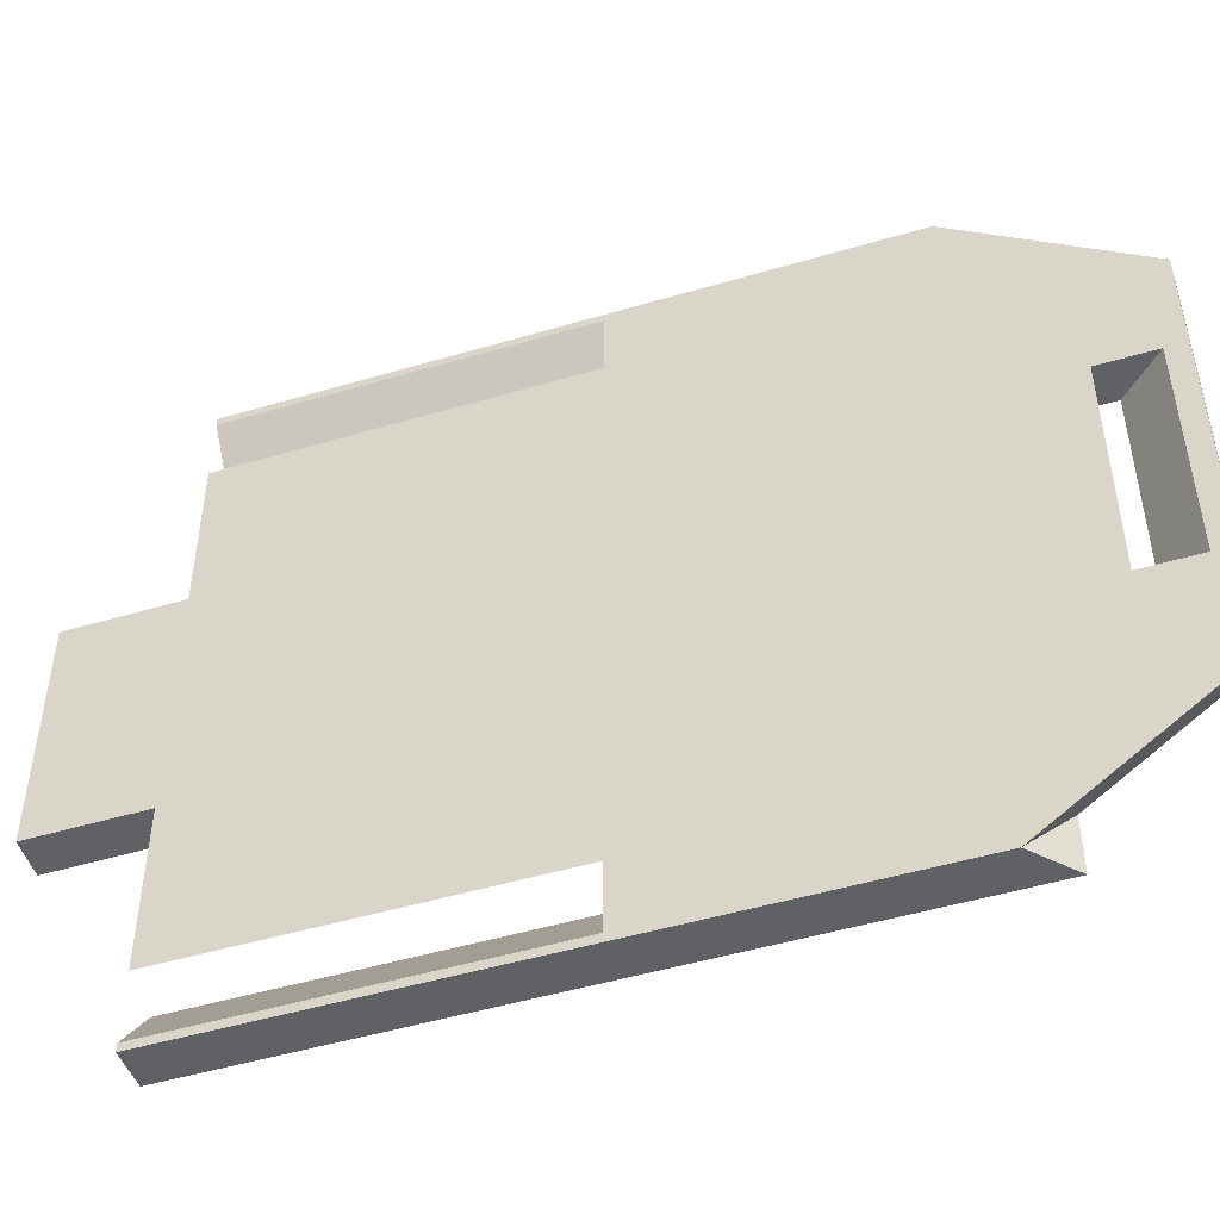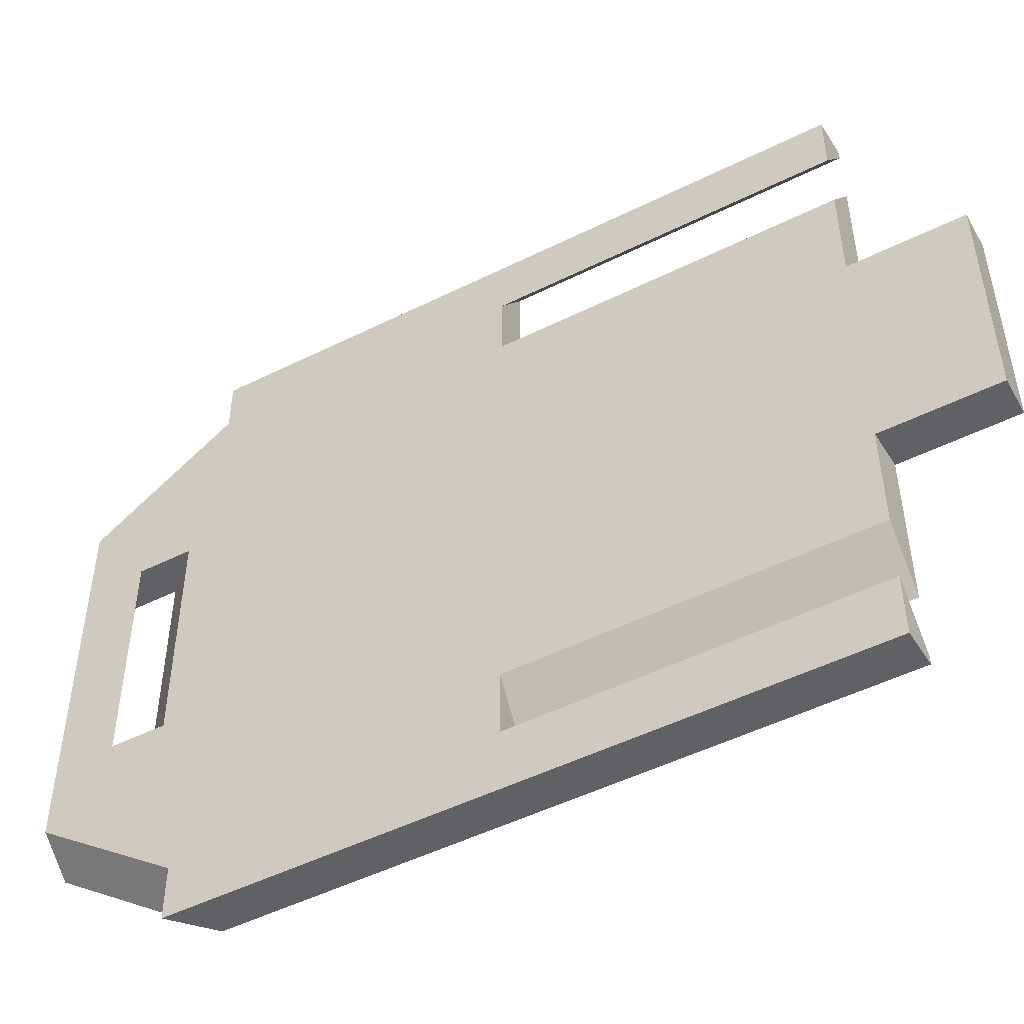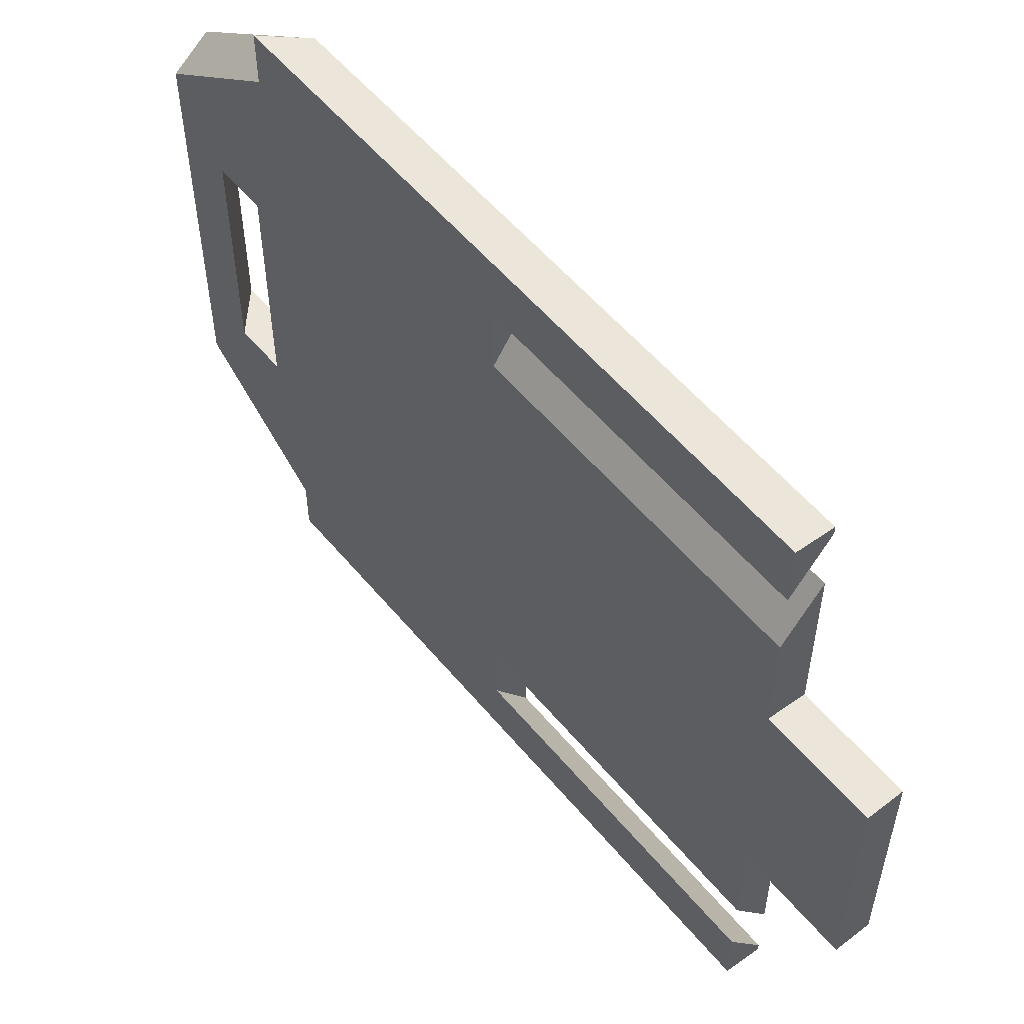
<metadata>
{"format":"obj","ext":"obj","renderer":"f3d","projection":"perspective","resolution":1024,"background":"white","views":[{"elev":-49.4,"azim":-118.8,"up":"+Y"},{"elev":-50.0,"azim":71.7,"up":"+Y"},{"elev":55.5,"azim":94.0,"up":"+Y"}]}
</metadata>
<code>
v 0.2047 0.03108 -0.0235
v 0.2116 -0.03325 -0.01609
v 0.2116 0.03108 -0.01609
v 0.2047 -0.03325 -0.0235
v 0.2047 0.009638 -0.0235
v 0.2047 -0.0118 -0.0235
v 0.2116 -0.0118 -0.01609
v 0.2116 0.009638 -0.01609
v 0.1206 -0.06225 0.06886
v 0.1137 -0.07711 0.06145
v 0.1309 -0.07711 0.0454
v 0.1481 -0.07711 0.02935
v 0.1653 -0.07711 0.01331
v 0.1825 -0.07711 -0.002744
v 0.1891 -0.06225 0.00496
v 0.172 -0.06225 0.02094
v 0.1549 -0.06225 0.03691
v 0.1377 -0.06225 0.05289
v 0.1206 -0.08024 0.06886
v 0.1137 -0.09509 0.06145
v 0.1309 -0.09509 0.0454
v 0.1481 -0.09509 0.02935
v 0.1653 -0.09509 0.01331
v 0.1825 -0.09509 -0.002744
v 0.1891 -0.08024 0.00496
v 0.172 -0.08024 0.02094
v 0.1549 -0.08024 0.03691
v 0.1377 -0.08024 0.05289
v 0.1858 -0.08767 0.001108
v 0.1137 -0.09509 0.06145
v 0.1206 -0.06225 0.06886
v 0.1206 -0.08024 0.06886
v 0.1137 -0.07711 0.06145
v 0.1137 0.07494 0.06145
v 0.1206 0.06009 0.06886
v 0.1891 0.06009 0.00496
v 0.1825 0.07494 -0.002744
v 0.1653 0.07494 0.01331
v 0.1481 0.07494 0.02935
v 0.1309 0.07494 0.0454
v 0.1377 0.06009 0.05289
v 0.1549 0.06009 0.03691
v 0.172 0.06009 0.02094
v 0.1137 0.09293 0.06145
v 0.1206 0.07807 0.06886
v 0.1891 0.07807 0.00496
v 0.1858 0.0855 0.001108
v 0.1825 0.09293 -0.002744
v 0.1653 0.09293 0.01331
v 0.1481 0.09293 0.02935
v 0.1309 0.09293 0.0454
v 0.1377 0.07807 0.05289
v 0.1549 0.07807 0.03691
v 0.172 0.07807 0.02094
v 0.1137 0.09293 0.06145
v 0.1206 0.06009 0.06886
v 0.1137 0.07494 0.06145
v 0.1206 0.07807 0.06886
v 0.1891 -0.03325 0.00496
v 0.1825 -0.07711 -0.002744
v 0.1825 -0.03325 -0.002744
v 0.1825 -0.05518 -0.002744
v 0.1891 -0.06225 0.00496
v 0.1891 -0.04775 0.00496
v 0.1825 -0.03325 -0.002744
v 0.1891 -0.03325 0.00496
v 0.2047 -0.03325 -0.0235
v 0.1936 -0.03325 -0.01312
v 0.2116 -0.03325 -0.01609
v 0.2004 -0.03325 -0.005564
v 0.1891 -0.08024 0.00496
v 0.1825 -0.09738 -0.002744
v 0.1891 -0.09738 0.00496
v 0.1825 -0.09509 -0.002744
v 0.1891 -0.08881 0.00496
v 0.1858 -0.08767 0.001108
v 0.1825 0.07494 -0.002744
v 0.1825 0.03108 -0.002744
v 0.1891 0.03108 0.00496
v 0.1891 0.06009 0.00496
v 0.1825 0.05301 -0.002744
v 0.1891 0.04558 0.00496
v 0.1891 0.03108 0.00496
v 0.1825 0.03108 -0.002744
v 0.2047 0.03108 -0.0235
v 0.2116 0.03108 -0.01609
v 0.1936 0.03108 -0.01312
v 0.2004 0.03108 -0.005564
v 0.1825 0.09522 -0.002744
v 0.1891 0.09522 0.00496
v 0.1891 0.07807 0.00496
v 0.1825 0.09293 -0.002744
v 0.1858 0.0855 0.001108
v 0.1891 0.08664 0.00496
v 0.03785 -0.03325 0.1322
v 0.03785 0.03108 0.1322
v 0.05271 0.03108 0.1322
v 0.03785 0.009638 0.1322
v 0.03785 -0.0118 0.1322
v 0.05271 -0.03325 0.1322
v 0.05271 -0.0118 0.1322
v 0.05271 0.009638 0.1322
v 0.02699 -0.03325 0.1424
v 0.04185 -0.03325 0.1424
v 0.04185 0.03108 0.1424
v 0.02699 0.03108 0.1424
v 0.02699 0.009638 0.1424
v 0.02699 -0.0118 0.1424
v 0.04185 -0.0118 0.1424
v 0.04185 0.009638 0.1424
v 0.02699 -0.03325 0.1424
v 0.05271 -0.03325 0.1322
v 0.03785 -0.03325 0.1322
v 0.04185 -0.03325 0.1424
v 0.05271 0.03108 0.1322
v 0.02699 0.03108 0.1424
v 0.03785 0.03108 0.1322
v 0.04185 0.03108 0.1424
v 0.05813 0.09522 0.1133
v 0.05813 0.08036 0.1272
v 0.05813 0.08531 0.1226
v 0.05813 0.09026 0.1179
v 0.02303 0.06012 0.1461
v 0.02995 0.05218 0.1535
v 0.04799 0.08508 0.1228
v 0.03785 0.07494 0.1322
v 0.03785 0.06009 0.1461
v 0.04799 0.07022 0.1367
v 0.05813 0.09522 0.1133
v 0.05813 0.08036 0.1272
v 0.05813 0.09026 0.1179
v 0.05813 0.08531 0.1226
v 0.05813 0.09522 0.1272
v 0.05813 0.09522 0.1203
v 0.05813 0.08779 0.1272
v 0.1825 0.09522 -0.002744
v 0.05813 0.09522 0.1272
v 0.1891 0.09522 0.00496
v 0.05813 0.09522 0.1133
v 0.07589 0.09522 0.09674
v 0.09366 0.09522 0.08016
v 0.1114 0.09522 0.06358
v 0.1292 0.09522 0.047
v 0.147 0.09522 0.03042
v 0.1647 0.09522 0.01384
v 0.1704 0.09522 0.02242
v 0.1517 0.09522 0.03988
v 0.133 0.09522 0.05734
v 0.1143 0.09522 0.07481
v 0.09555 0.09522 0.09227
v 0.07684 0.09522 0.1097
v 0.05813 0.09522 0.1203
v 0.05813 -0.09738 0.1133
v 0.05813 -0.09243 0.1179
v 0.05813 -0.08748 0.1226
v 0.05813 -0.08253 0.1272
v 0.02995 -0.05435 0.1535
v 0.02303 -0.06229 0.1461
v 0.03181 -0.07106 0.1379
v 0.04058 -0.07983 0.1297
v 0.04935 -0.08861 0.1215
v 0.04404 -0.06844 0.1403
v 0.05813 -0.09738 0.1133
v 0.05813 -0.08253 0.1272
v 0.05813 -0.08748 0.1226
v 0.05813 -0.09243 0.1179
v 0.05813 -0.09738 0.1203
v 0.05813 -0.09738 0.1272
v 0.05813 -0.08995 0.1272
v 0.1825 -0.09738 -0.002744
v 0.05813 -0.09738 0.1272
v 0.1891 -0.09738 0.00496
v 0.05813 -0.09738 0.1133
v 0.05813 -0.09738 0.1203
v 0.1647 -0.09738 0.01384
v 0.147 -0.09738 0.03042
v 0.1292 -0.09738 0.047
v 0.1114 -0.09738 0.06358
v 0.09366 -0.09738 0.08016
v 0.07589 -0.09738 0.09674
v 0.07684 -0.09738 0.1097
v 0.09555 -0.09738 0.09227
v 0.1143 -0.09738 0.07481
v 0.133 -0.09738 0.05734
v 0.1517 -0.09738 0.03988
v 0.1704 -0.09738 0.02242
v 0.02303 0.06012 0.1461
v 0.02303 -0.06229 0.1461
v 0.02995 0.05218 0.1535
v 0.02303 -0.03781 0.1461
v 0.02303 -0.01332 0.1461
v 0.02303 0.01116 0.1461
v 0.02303 0.03564 0.1461
v 0.02995 0.02555 0.1535
v 0.02995 -0.001084 0.1535
v 0.02995 -0.02772 0.1535
v 0.02995 -0.05435 0.1535
v 0.04769 -0.07124 0.1231
v 0.04769 -0.04318 0.1231
v 0.04769 -0.01512 0.1231
v 0.04769 0.01295 0.1231
v 0.04769 0.04101 0.1231
v 0.04769 0.06908 0.1231
v 0.07417 -0.07124 0.09836
v 0.07417 -0.04318 0.09836
v 0.07417 -0.01512 0.09836
v 0.07417 0.01295 0.09836
v 0.07417 0.04101 0.09836
v 0.07417 0.06908 0.09836
v 0.1006 -0.07124 0.07365
v 0.1006 -0.04318 0.07365
v 0.1006 -0.01512 0.07365
v 0.1006 0.01295 0.07365
v 0.1006 0.04101 0.07365
v 0.1006 0.06908 0.07365
v 0.1271 -0.04318 0.04894
v 0.1271 -0.01512 0.04894
v 0.1271 0.01295 0.04894
v 0.1271 0.04101 0.04894
v 0.1536 -0.04318 0.02423
v 0.1536 -0.01512 0.02423
v 0.1536 0.01295 0.02423
v 0.1536 0.04101 0.02423
v 0.1801 -0.01512 -0.0004847
v 0.1801 0.01295 -0.0004847
v 0.1137 -0.07711 0.06145
v 0.1309 -0.07711 0.0454
v 0.1481 -0.07711 0.02935
v 0.1653 -0.07711 0.01331
v 0.1825 -0.07711 -0.002744
v 0.1825 -0.09509 -0.002744
v 0.1653 -0.09509 0.01331
v 0.1481 -0.09509 0.02935
v 0.1309 -0.09509 0.0454
v 0.1137 -0.09509 0.06145
v 0.1137 0.07494 0.06145
v 0.1137 0.09293 0.06145
v 0.1825 -0.05518 -0.002744
v 0.1825 -0.03325 -0.002744
v 0.1825 -0.09738 -0.002744
v 0.1936 -0.03325 -0.01312
v 0.2047 -0.03325 -0.0235
v 0.2047 -0.0118 -0.0235
v 0.2047 0.009638 -0.0235
v 0.2047 0.03108 -0.0235
v 0.1825 0.09293 -0.002744
v 0.1825 0.09522 -0.002744
v 0.1825 0.03108 -0.002744
v 0.1825 0.05301 -0.002744
v 0.1825 0.07494 -0.002744
v 0.1936 0.03108 -0.01312
v 0.1647 0.09522 0.01384
v 0.147 0.09522 0.03042
v 0.1292 0.09522 0.047
v 0.1114 0.09522 0.06358
v 0.09366 0.09522 0.08016
v 0.07589 0.09522 0.09674
v 0.05813 0.09522 0.1133
v 0.1653 0.07494 0.01331
v 0.1481 0.07494 0.02935
v 0.1309 0.07494 0.0454
v 0.1309 0.09293 0.0454
v 0.1481 0.09293 0.02935
v 0.1653 0.09293 0.01331
v 0.03785 0.03108 0.1322
v 0.03785 0.009638 0.1322
v 0.03785 -0.0118 0.1322
v 0.03785 -0.03325 0.1322
v 0.02699 -0.03325 0.1424
v 0.02699 -0.0118 0.1424
v 0.02699 0.009638 0.1424
v 0.02699 0.03108 0.1424
v 0.04799 0.08508 0.1228
v 0.03785 0.07494 0.1322
v 0.02303 0.06012 0.1461
v 0.02303 0.03564 0.1461
v 0.02303 0.01116 0.1461
v 0.02303 -0.01332 0.1461
v 0.02303 -0.03781 0.1461
v 0.02303 -0.06229 0.1461
v 0.03181 -0.07106 0.1379
v 0.04058 -0.07983 0.1297
v 0.04935 -0.08861 0.1215
v 0.05813 -0.09738 0.1133
v 0.07589 -0.09738 0.09674
v 0.09366 -0.09738 0.08016
v 0.1114 -0.09738 0.06358
v 0.1292 -0.09738 0.047
v 0.147 -0.09738 0.03042
v 0.1647 -0.09738 0.01384
v 0.1536 -0.07124 0.02423
v 0.1536 0.06908 0.02423
v 0.1801 -0.04318 -0.0004847
v 0.1801 0.04101 -0.0004847
v 0.05461 -0.07124 0.1305
v 0.05461 -0.04318 0.1305
v 0.05461 0.04101 0.1305
v 0.08108 -0.07124 0.1058
v 0.08108 -0.04318 0.1058
v 0.08108 -0.01512 0.1058
v 0.08108 0.01295 0.1058
v 0.08108 0.04101 0.1058
v 0.08108 0.06908 0.1058
v 0.1076 -0.07124 0.08106
v 0.1076 -0.04318 0.08106
v 0.1076 -0.01512 0.08106
v 0.1076 0.01295 0.08106
v 0.1076 0.04101 0.08106
v 0.1076 0.06908 0.08106
v 0.134 -0.04318 0.05635
v 0.134 -0.01512 0.05635
v 0.134 0.01295 0.05635
v 0.134 0.04101 0.05635
v 0.1605 -0.04318 0.03164
v 0.1605 -0.01512 0.03164
v 0.1605 0.01295 0.03164
v 0.1605 0.04101 0.03164
v 0.187 -0.01512 0.006926
v 0.187 0.01295 0.006926
v 0.1206 -0.06225 0.06886
v 0.1377 -0.06225 0.05289
v 0.1549 -0.06225 0.03691
v 0.172 -0.06225 0.02094
v 0.1891 -0.06225 0.00496
v 0.1891 -0.08024 0.00496
v 0.172 -0.08024 0.02094
v 0.1549 -0.08024 0.03691
v 0.1377 -0.08024 0.05289
v 0.1206 -0.08024 0.06886
v 0.1206 0.06009 0.06886
v 0.1206 0.07807 0.06886
v 0.1891 -0.04775 0.00496
v 0.1891 -0.03325 0.00496
v 0.1891 -0.09738 0.00496
v 0.1891 -0.08881 0.00496
v 0.2004 -0.03325 -0.005564
v 0.2116 -0.03325 -0.01609
v 0.2116 -0.0118 -0.01609
v 0.2116 0.009638 -0.01609
v 0.2116 0.03108 -0.01609
v 0.1891 0.07807 0.00496
v 0.1891 0.08664 0.00496
v 0.1891 0.09522 0.00496
v 0.1891 0.03108 0.00496
v 0.1891 0.04558 0.00496
v 0.1891 0.06009 0.00496
v 0.2004 0.03108 -0.005564
v 0.1704 0.09522 0.02242
v 0.1517 0.09522 0.03988
v 0.133 0.09522 0.05734
v 0.1143 0.09522 0.07481
v 0.09555 0.09522 0.09227
v 0.07684 0.09522 0.1097
v 0.05813 0.09522 0.1272
v 0.172 0.06009 0.02094
v 0.1549 0.06009 0.03691
v 0.1377 0.06009 0.05289
v 0.1377 0.07807 0.05289
v 0.1549 0.07807 0.03691
v 0.172 0.07807 0.02094
v 0.05271 0.03108 0.1322
v 0.05271 0.009638 0.1322
v 0.05271 -0.0118 0.1322
v 0.05271 -0.03325 0.1322
v 0.04185 -0.03325 0.1424
v 0.04185 -0.0118 0.1424
v 0.04185 0.009638 0.1424
v 0.04185 0.03108 0.1424
v 0.05813 0.08036 0.1272
v 0.04799 0.07022 0.1367
v 0.03785 0.06009 0.1461
v 0.02995 0.05218 0.1535
v 0.05813 0.08779 0.1272
v 0.02995 0.02555 0.1535
v 0.02995 -0.001084 0.1535
v 0.02995 -0.02772 0.1535
v 0.02995 -0.05435 0.1535
v 0.04404 -0.06844 0.1403
v 0.05813 -0.08253 0.1272
v 0.05813 -0.08995 0.1272
v 0.05813 -0.09738 0.1272
v 0.07684 -0.09738 0.1097
v 0.09555 -0.09738 0.09227
v 0.1143 -0.09738 0.07481
v 0.133 -0.09738 0.05734
v 0.1517 -0.09738 0.03988
v 0.1704 -0.09738 0.02242
f 6 7 2 4
f 1 3 8 5
f 5 8 7 6
f 17 18 11
f 9 10 18
f 11 18 10
f 17 11 12
f 13 14 15
f 12 16 17
f 15 16 13
f 13 16 12
f 28 22 21
f 20 19 21
f 28 21 19
f 28 27 22
f 29 24 26
f 25 29 26
f 27 26 23
f 24 23 26
f 22 27 23
f 32 33 31
f 33 32 30
f 43 36 37
f 42 43 38
f 37 38 43
f 39 42 38
f 41 39 40
f 41 40 35
f 34 35 40
f 42 39 41
f 54 48 47
f 47 46 54
f 54 53 49
f 49 48 54
f 52 51 50
f 53 52 50
f 52 45 51
f 44 51 45
f 49 53 50
f 57 55 58
f 58 56 57
f 59 64 61
f 62 61 64
f 63 60 62
f 64 63 62
f 70 65 68
f 66 65 70
f 68 67 69
f 70 68 69
f 75 76 71
f 73 76 75
f 76 73 72
f 74 76 72
f 80 81 77
f 82 81 80
f 79 78 82
f 81 82 78
f 88 84 83
f 87 84 88
f 86 85 87
f 88 86 87
f 93 89 90
f 92 89 93
f 91 93 94
f 90 94 93
f 99 95 100 101
f 96 98 102 97
f 98 99 101 102
f 108 109 104 103
f 106 105 110 107
f 107 110 109 108
f 114 113 111
f 113 114 112
f 118 117 115
f 117 118 116
f 122 119 125
f 125 121 122
f 125 120 121
f 120 125 128
f 127 123 124
f 128 126 127
f 123 127 126
f 125 126 128
f 134 129 131
f 135 134 131
f 135 132 130
f 135 133 134
f 132 135 131
f 145 146 138 136
f 143 148 147 144
f 144 147 146 145
f 152 142 141
f 152 140 139
f 140 152 141
f 142 152 143
f 143 152 148
f 150 149 152
f 148 152 149
f 152 151 150
f 152 137 151
f 161 153 154
f 156 161 155
f 154 155 161
f 162 161 156
f 159 160 162
f 161 162 160
f 158 159 157
f 162 157 159
f 166 163 167
f 169 166 167
f 166 169 165
f 169 164 165
f 168 169 167
f 174 173 180
f 174 179 178
f 179 174 180
f 174 177 176
f 174 175 170
f 175 174 176
f 177 174 178
f 181 171 174
f 174 182 181
f 183 182 174
f 174 184 183
f 174 186 185
f 174 172 186
f 174 185 184
f 170 172 174
f 193 194 189 187
f 195 192 191
f 196 191 190
f 192 195 194 193
f 195 191 196
f 188 197 196 190
f 205 204 198 199
f 206 205 199 200
f 207 206 200 201
f 208 207 201 202
f 209 208 202 203
f 211 210 204 205
f 212 211 205 206
f 213 212 206 207
f 214 213 207 208
f 215 214 208 209
f 217 216 211 212
f 218 217 212 213
f 219 218 213 214
f 221 220 216 217
f 222 221 217 218
f 223 222 218 219
f 225 224 221 222
f 199 281 280
f 281 199 198
f 283 282 198
f 282 281 198
f 279 199 280
f 278 270 269 279
f 268 279 269
f 200 268 267
f 199 268 200
f 201 200 267
f 268 199 279
f 285 284 204
f 287 286 226
f 288 287 235
f 285 204 210 286
f 226 235 287
f 283 204 284
f 211 216 210
f 227 226 210
f 291 227 210
f 210 226 286
f 283 198 204
f 270 278 277 271
f 271 277 276 272
f 267 266 201
f 201 266 265
f 275 203 202 276
f 272 276 265
f 203 275 274
f 265 276 202
f 201 265 202
f 209 203 273
f 292 219 214 215
f 209 257 256 215
f 215 256 236
f 273 258 209
f 258 257 209
f 256 255 236
f 254 262 237 255
f 236 255 237
f 274 273 203
f 289 288 234
f 233 290 289
f 234 233 289
f 291 228 227
f 229 228 291
f 216 220 291
f 221 224 293 220
f 220 238 291
f 291 238 229
f 232 290 233
f 210 216 291
f 240 232 231
f 230 229 238
f 240 290 232
f 220 293 238
f 239 238 293
f 241 239 224
f 293 224 239
f 243 242 241
f 224 243 241
f 243 224 225 244
f 260 292 261
f 292 215 261
f 223 292 249
f 292 260 259
f 219 292 223
f 253 263 262 254
f 252 264 263 253
f 223 294 225 222
f 261 215 236
f 251 225 248
f 294 223 249
f 245 244 251
f 225 251 244
f 294 249 248
f 264 252 247 246
f 259 250 249
f 259 249 292
f 225 294 248
f 234 288 235
f 299 296 295 298
f 297 302 303
f 305 299 298 304
f 306 300 299 305
f 307 301 300 306
f 308 302 301 307
f 309 303 302 308
f 311 306 305 310
f 312 307 306 311
f 313 308 307 312
f 315 311 310 314
f 316 312 311 315
f 317 313 312 316
f 319 316 315 318
f 296 377 378
f 295 378 379
f 296 299 364
f 378 295 296
f 365 377 296
f 375 376 366
f 365 366 376
f 366 367 375
f 296 364 365
f 363 364 299 300
f 365 376 377
f 382 379 380
f 298 379 382
f 383 298 382
f 382 380 381
f 384 304 383
f 320 305 304
f 383 304 298
f 304 384 329
f 329 384 385
f 298 295 379
f 300 301 362 363
f 372 374 368
f 367 368 374
f 302 297 361
f 367 374 375
f 297 368 361
f 297 371 372
f 297 370 371
f 370 297 303
f 353 373 369
f 370 303 369
f 297 372 368
f 361 362 301 302
f 308 313 330
f 330 309 308
f 303 353 369
f 354 373 353
f 352 353 303
f 351 309 331
f 330 331 309
f 350 351 331
f 352 309 351
f 303 309 352
f 304 329 320
f 386 328 385
f 327 386 387
f 328 386 327
f 310 320 321
f 322 310 321
f 322 323 314
f 314 333 315
f 322 314 310
f 327 387 326
f 385 328 329
f 326 387 335
f 334 335 387
f 326 335 325
f 318 315 333
f 332 323 324
f 333 314 332
f 332 314 323
f 338 318 336
f 333 336 318
f 337 338 336
f 356 357 313 317
f 345 355 317
f 355 356 317
f 349 350 358 359
f 358 350 331
f 359 360 348 349
f 344 317 316
f 357 330 313
f 344 319 347
f 339 347 319
f 344 345 317
f 319 318 338 339
f 347 339 340
f 346 355 345
f 360 341 342
f 342 343 348
f 360 342 348
f 319 344 316
f 310 305 320

</code>
